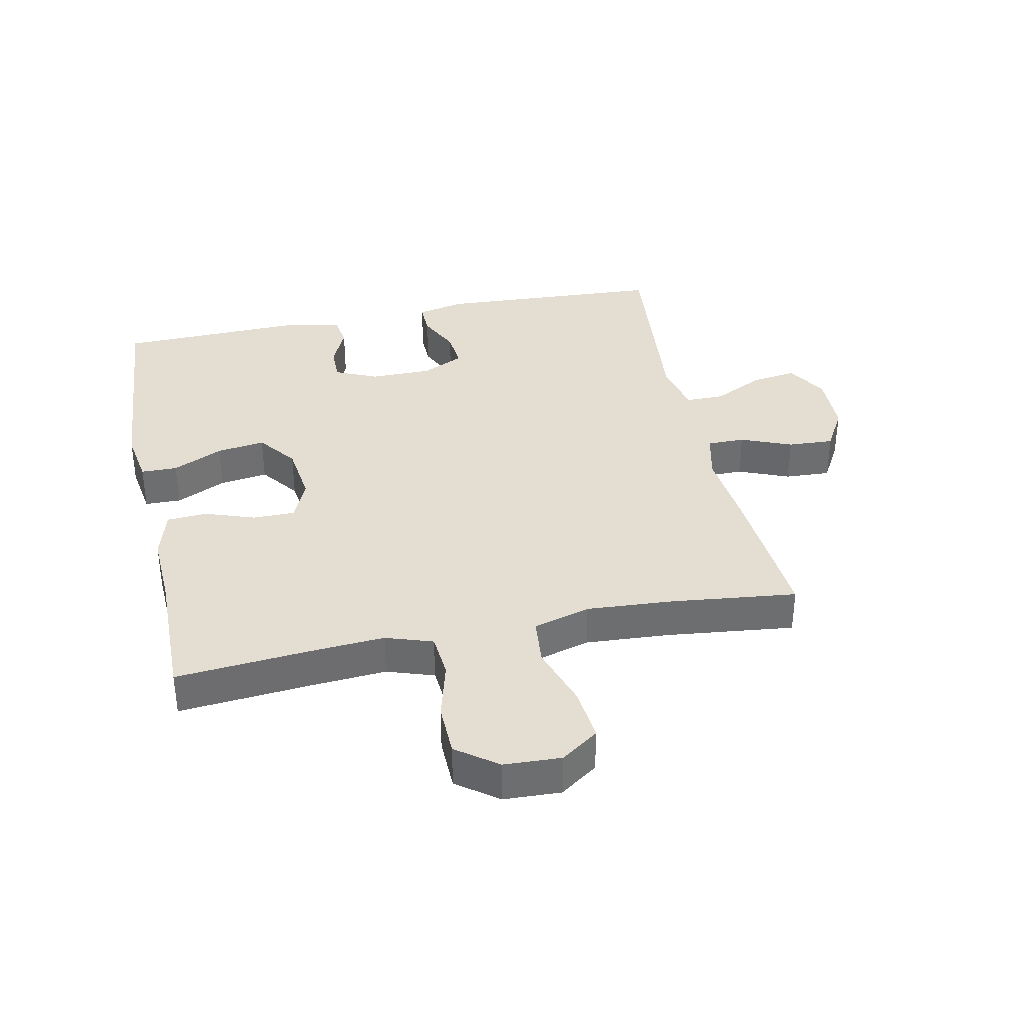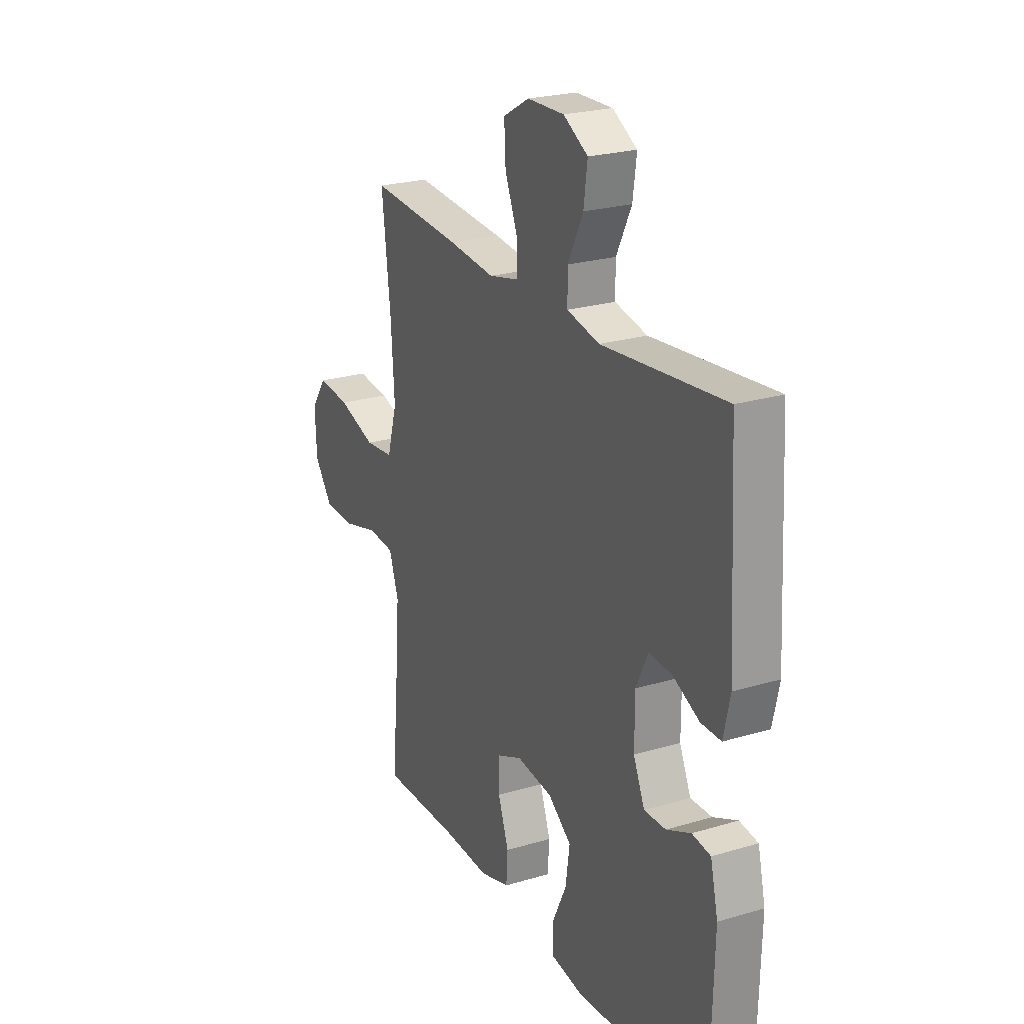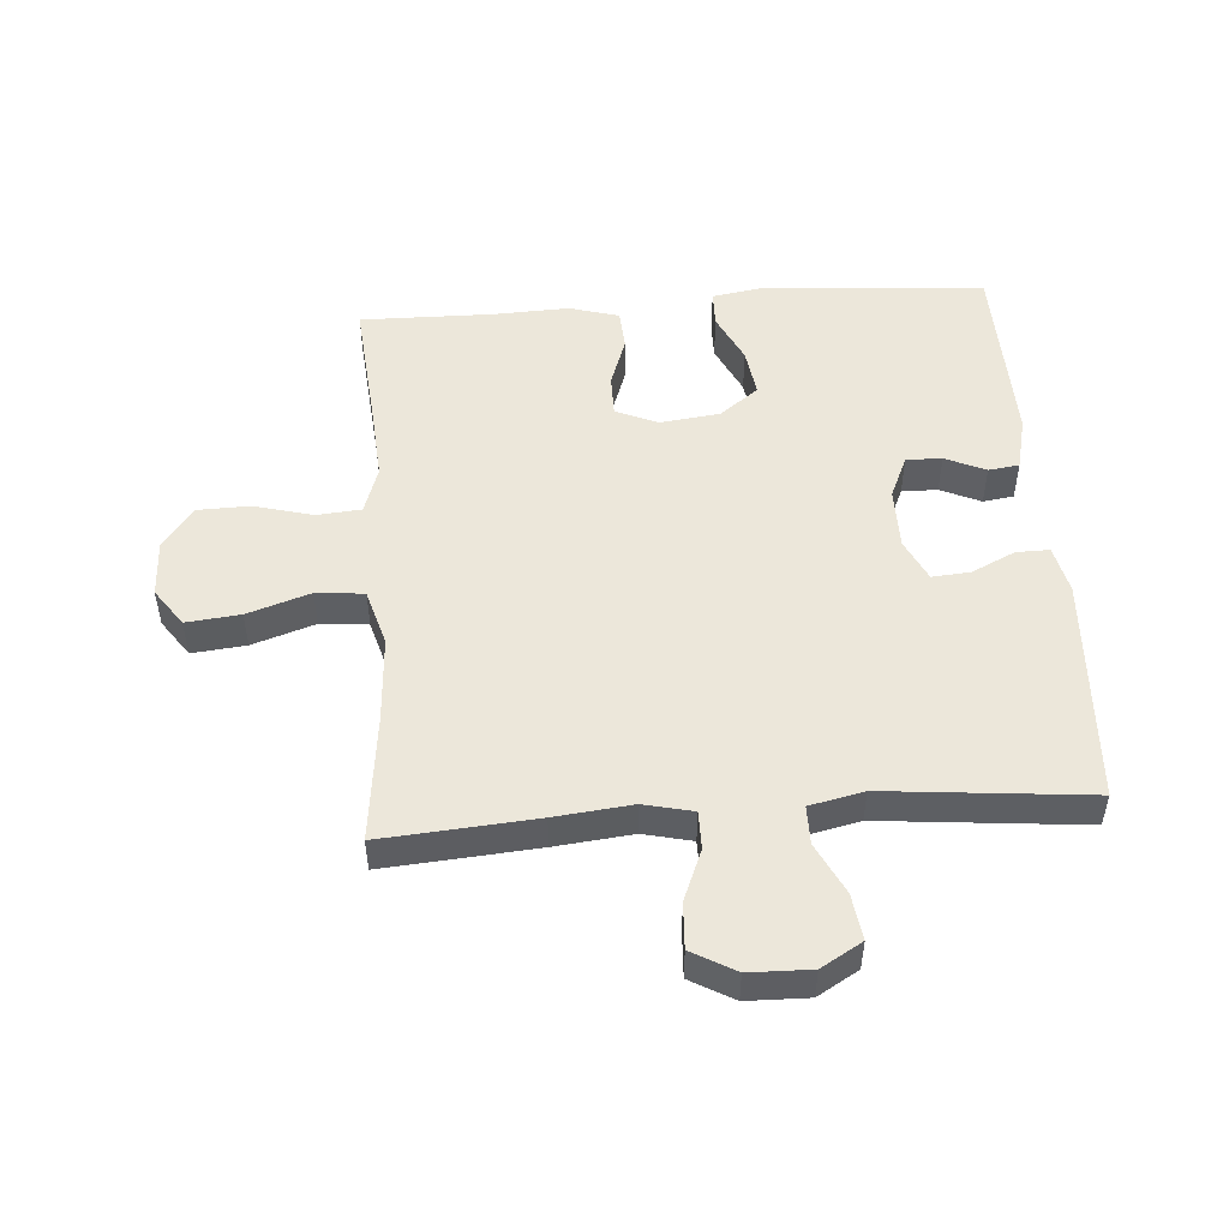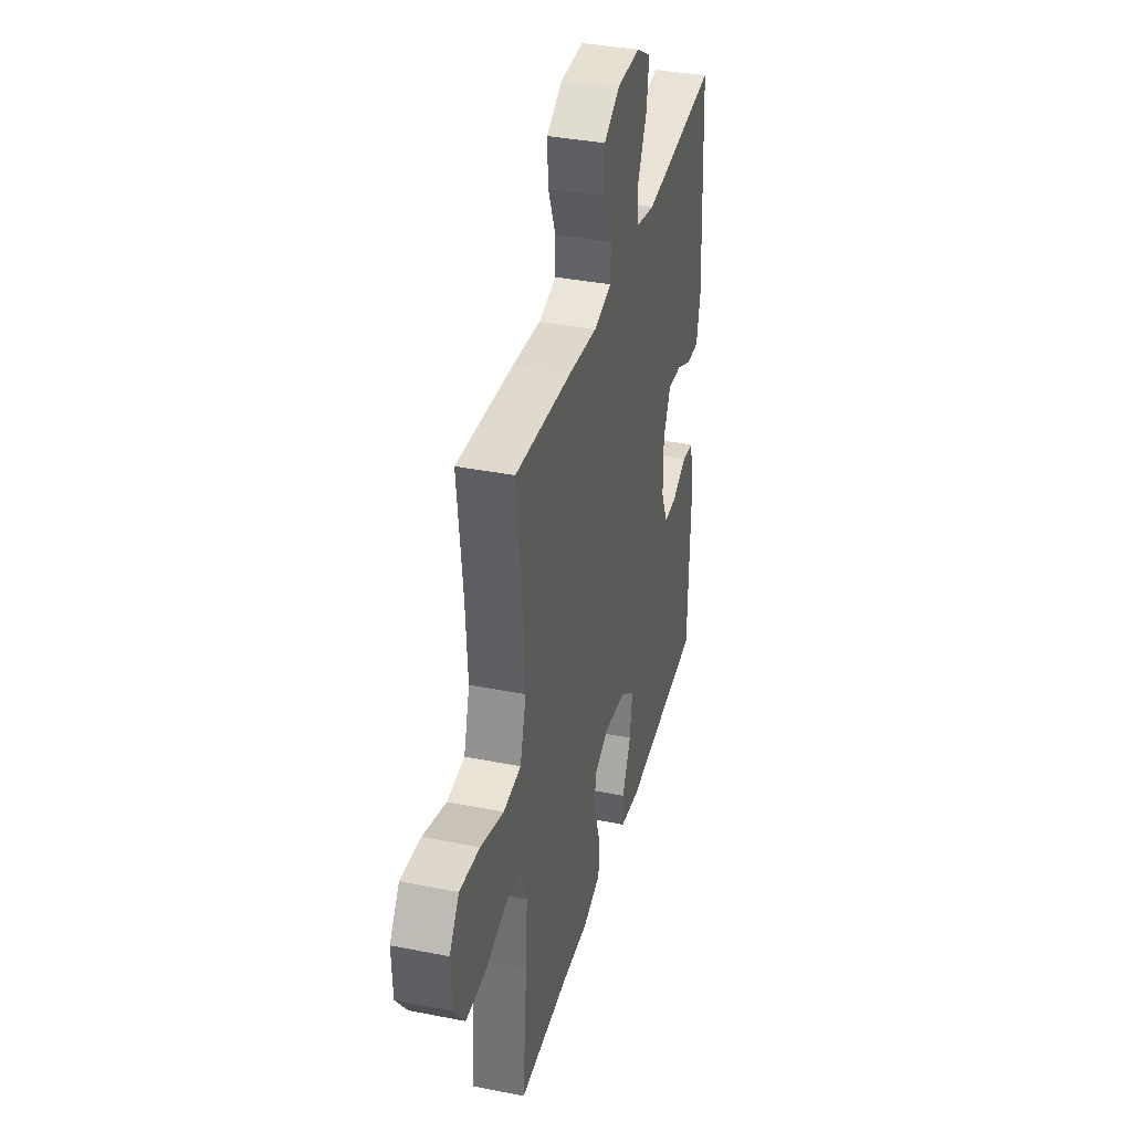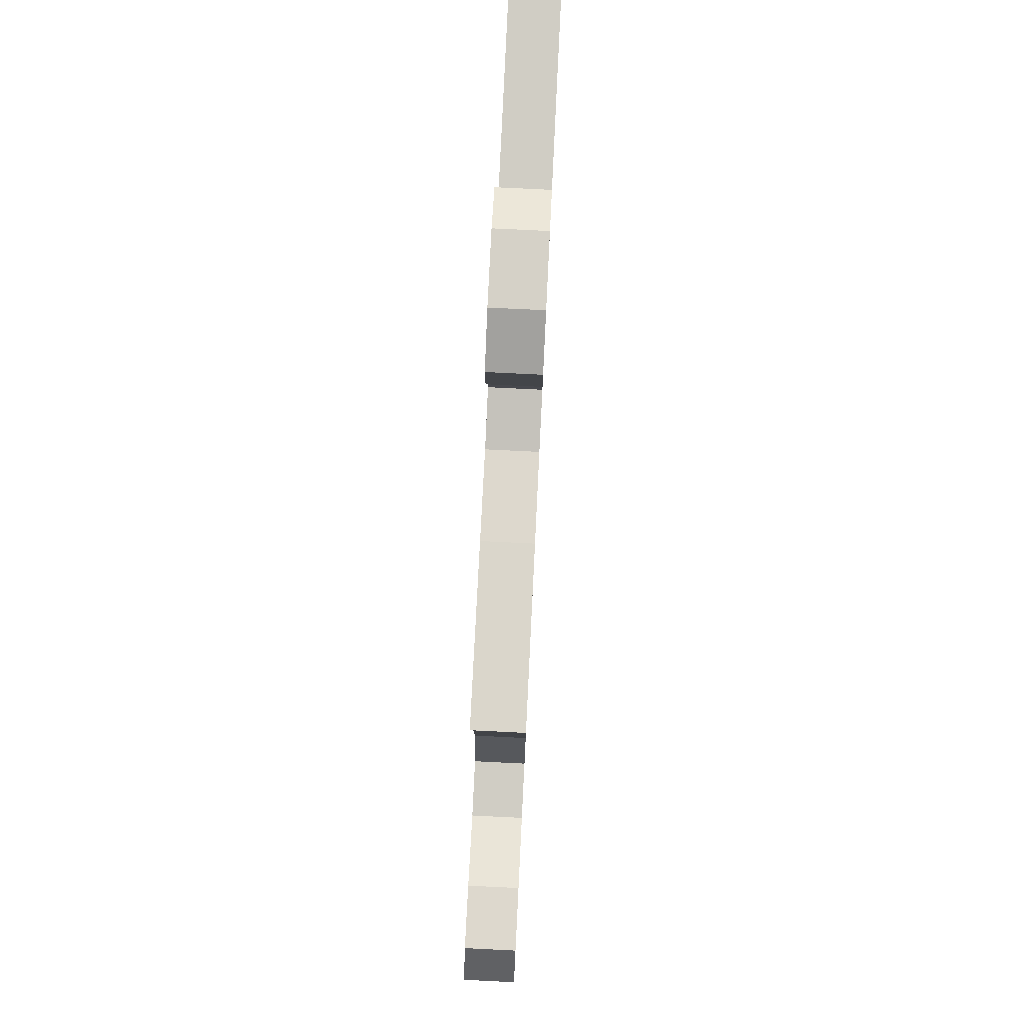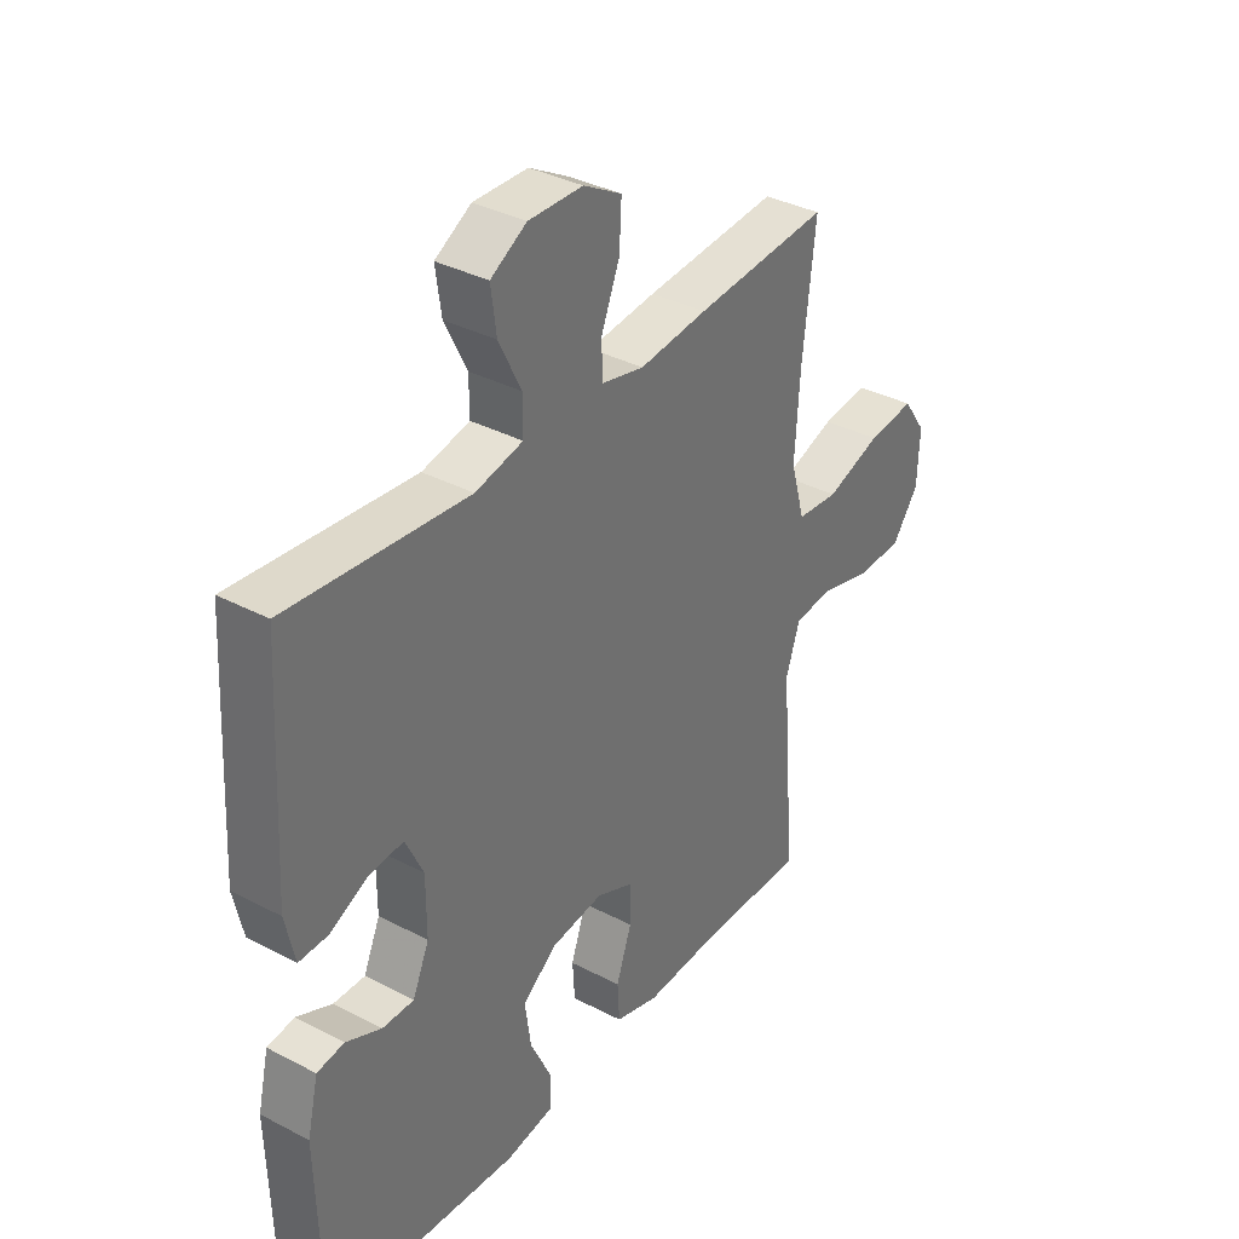
<metadata>
{"format":"obj","ext":"obj","renderer":"f3d","projection":"perspective","resolution":1024,"background":"white","views":[{"elev":36.2,"azim":-101.8,"up":"+Y"},{"elev":23.7,"azim":63.4,"up":"+Z"},{"elev":50.3,"azim":-4.2,"up":"+Y"},{"elev":36.8,"azim":-75.6,"up":"+Z"},{"elev":78.3,"azim":-87.2,"up":"+Z"},{"elev":35.7,"azim":124.6,"up":"+Z"}]}
</metadata>
<code>
v -0.5 0.07 -0.5
v -0.481 0.07 -0.282
v -0.473 0.07 -0.168
v -0.498 0.07 -0.093
v -0.569 0.07 -0.087
v -0.662 0.07 -0.112
v -0.746 0.07 -0.11
v -0.794 0.07 -0.045
v -0.798 0.07 0.046
v -0.756 0.07 0.106
v -0.67 0.07 0.097
v -0.57 0.07 0.064
v -0.494 0.07 0.071
v -0.468 0.07 0.162
v -0.477 0.07 0.299
v -0.5 0.07 0.5
v -0.256 0.07 0.481
v -0.133 0.07 0.468
v -0.055 0.07 0.486
v -0.055 0.07 0.546
v -0.088 0.07 0.627
v -0.092 0.07 0.7
v -0.023 0.07 0.739
v 0.075 0.07 0.741
v 0.14 0.07 0.703
v 0.13 0.07 0.63
v 0.09 0.07 0.549
v 0.09 0.07 0.488
v 0.176 0.07 0.469
v 0.5 0.07 0.5
v 0.52 0.07 0.137
v 0.503 0.07 0.06
v 0.45 0.07 0.061
v 0.381 0.07 0.094
v 0.32 0.07 0.099
v 0.288 0.07 0.032
v 0.288 0.07 -0.066
v 0.318 0.07 -0.134
v 0.375 0.07 -0.133
v 0.439 0.07 -0.104
v 0.488 0.07 -0.111
v 0.508 0.07 -0.196
v 0.5 0.07 -0.5
v 0.151 0.07 -0.527
v 0.064 0.07 -0.513
v 0.063 0.07 -0.455
v 0.101 0.07 -0.375
v 0.112 0.07 -0.298
v 0.05 0.07 -0.251
v -0.045 0.07 -0.239
v -0.112 0.07 -0.268
v -0.112 0.07 -0.335
v -0.084 0.07 -0.415
v -0.088 0.07 -0.479
v -0.167 0.07 -0.502
v -0.287 0.07 -0.497
v -0.5 0 -0.5
v -0.481 0 -0.282
v -0.473 0 -0.168
v -0.498 0 -0.093
v -0.569 0 -0.087
v -0.662 0 -0.112
v -0.746 0 -0.11
v -0.794 0 -0.045
v -0.798 0 0.046
v -0.756 0 0.106
v -0.67 0 0.097
v -0.57 0 0.064
v -0.494 0 0.071
v -0.468 0 0.162
v -0.477 0 0.299
v -0.5 0 0.5
v -0.256 0 0.481
v -0.133 0 0.468
v -0.055 0 0.486
v -0.055 0 0.546
v -0.088 0 0.627
v -0.092 0 0.7
v -0.023 0 0.739
v 0.075 0 0.741
v 0.14 0 0.703
v 0.13 0 0.63
v 0.09 0 0.549
v 0.09 0 0.488
v 0.176 0 0.469
v 0.5 0 0.5
v 0.52 0 0.137
v 0.503 0 0.06
v 0.45 0 0.061
v 0.381 0 0.094
v 0.32 0 0.099
v 0.288 0 0.032
v 0.288 0 -0.066
v 0.318 0 -0.134
v 0.375 0 -0.133
v 0.439 0 -0.104
v 0.488 0 -0.111
v 0.508 0 -0.196
v 0.5 0 -0.5
v 0.151 0 -0.527
v 0.064 0 -0.513
v 0.063 0 -0.455
v 0.101 0 -0.375
v 0.112 0 -0.298
v 0.05 0 -0.251
v -0.045 0 -0.239
v -0.112 0 -0.268
v -0.112 0 -0.335
v -0.084 0 -0.415
v -0.088 0 -0.479
v -0.167 0 -0.502
v -0.287 0 -0.497
f 53 54 55 56
f 52 53 56 1
f 51 52 1 2
f 50 51 2 3
f 49 50 3 4
f 44 45 46 47
f 44 47 48
f 43 44 48
f 42 43 48 49
f 39 40 41 42
f 38 39 42 49
f 31 32 33 34
f 29 30 31 34
f 28 29 34 35
f 24 25 26 27
f 24 27 28
f 23 24 28
f 20 21 22 23
f 19 20 23 28
f 18 19 28 35
f 15 16 17 18
f 14 15 18 35
f 9 10 11 12
f 7 8 9 12
f 5 6 7 12
f 4 5 12 13
f 37 38 49 4
f 13 14 35 36
f 4 13 36 37
f 112 111 110 109
f 57 112 109 108
f 58 57 108 107
f 59 58 107 106
f 60 59 106 105
f 103 102 101 100
f 104 103 100
f 104 100 99
f 105 104 99 98
f 98 97 96 95
f 105 98 95 94
f 90 89 88 87
f 90 87 86 85
f 91 90 85 84
f 83 82 81 80
f 84 83 80
f 84 80 79
f 79 78 77 76
f 84 79 76 75
f 91 84 75 74
f 74 73 72 71
f 91 74 71 70
f 68 67 66 65
f 68 65 64 63
f 68 63 62 61
f 69 68 61 60
f 60 105 94 93
f 92 91 70 69
f 93 92 69 60
f 1 57 58 2
f 2 58 59 3
f 3 59 60 4
f 4 60 61 5
f 5 61 62 6
f 6 62 63 7
f 7 63 64 8
f 8 64 65 9
f 9 65 66 10
f 10 66 67 11
f 11 67 68 12
f 12 68 69 13
f 13 69 70 14
f 14 70 71 15
f 15 71 72 16
f 16 72 73 17
f 17 73 74 18
f 18 74 75 19
f 19 75 76 20
f 20 76 77 21
f 21 77 78 22
f 22 78 79 23
f 23 79 80 24
f 24 80 81 25
f 25 81 82 26
f 26 82 83 27
f 27 83 84 28
f 28 84 85 29
f 29 85 86 30
f 30 86 87 31
f 31 87 88 32
f 32 88 89 33
f 33 89 90 34
f 34 90 91 35
f 35 91 92 36
f 36 92 93 37
f 37 93 94 38
f 38 94 95 39
f 39 95 96 40
f 40 96 97 41
f 41 97 98 42
f 42 98 99 43
f 43 99 100 44
f 44 100 101 45
f 45 101 102 46
f 46 102 103 47
f 47 103 104 48
f 48 104 105 49
f 49 105 106 50
f 50 106 107 51
f 51 107 108 52
f 52 108 109 53
f 53 109 110 54
f 54 110 111 55
f 55 111 112 56
f 56 112 57 1

</code>
